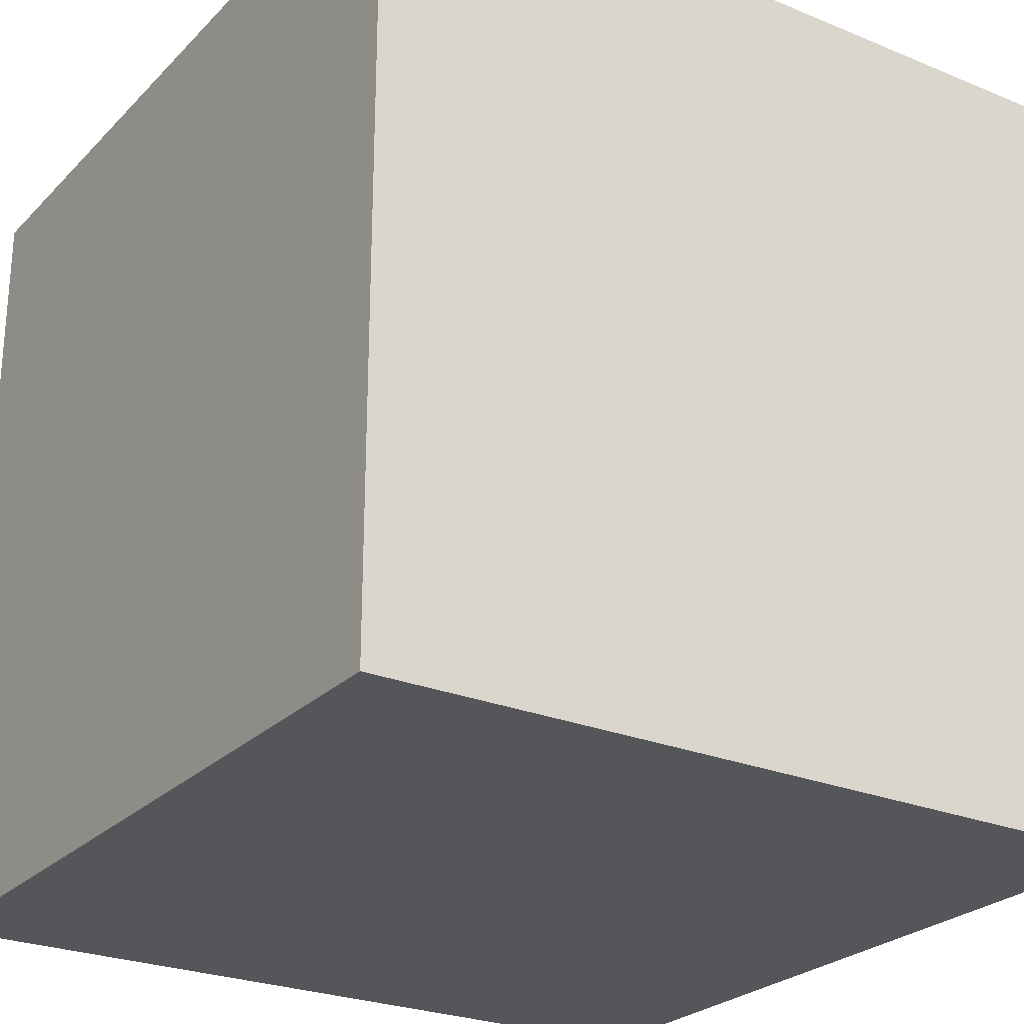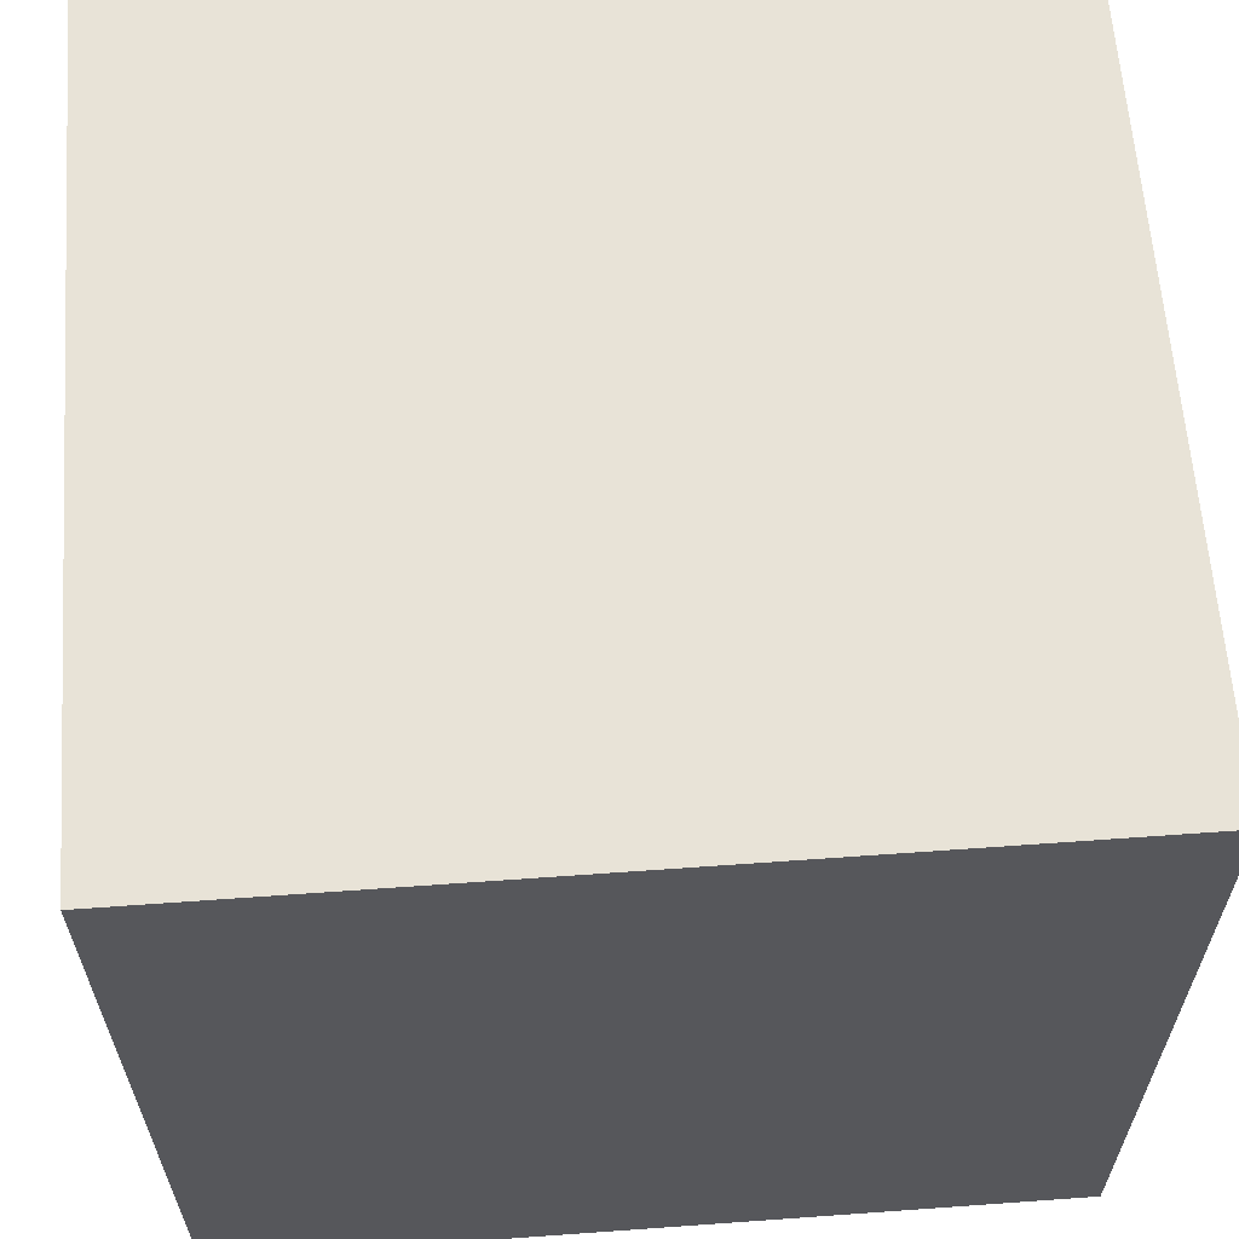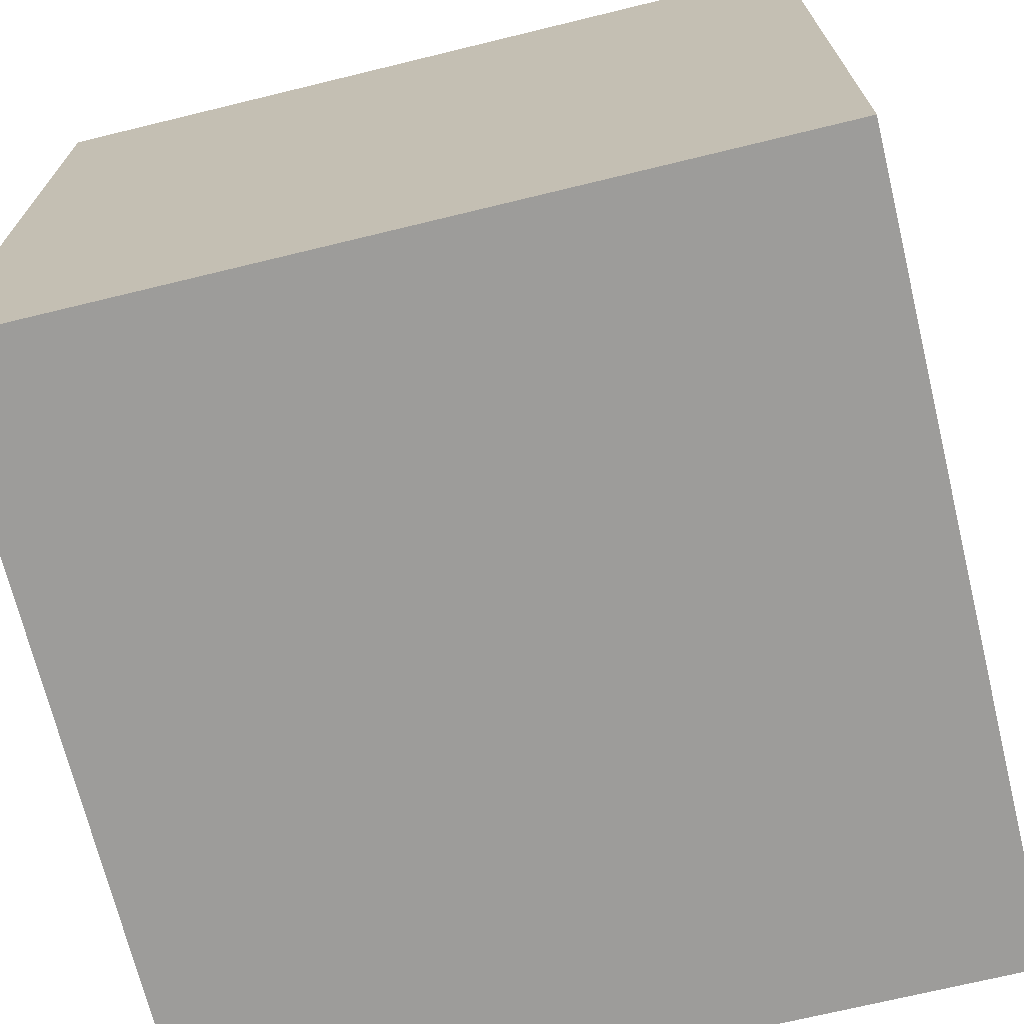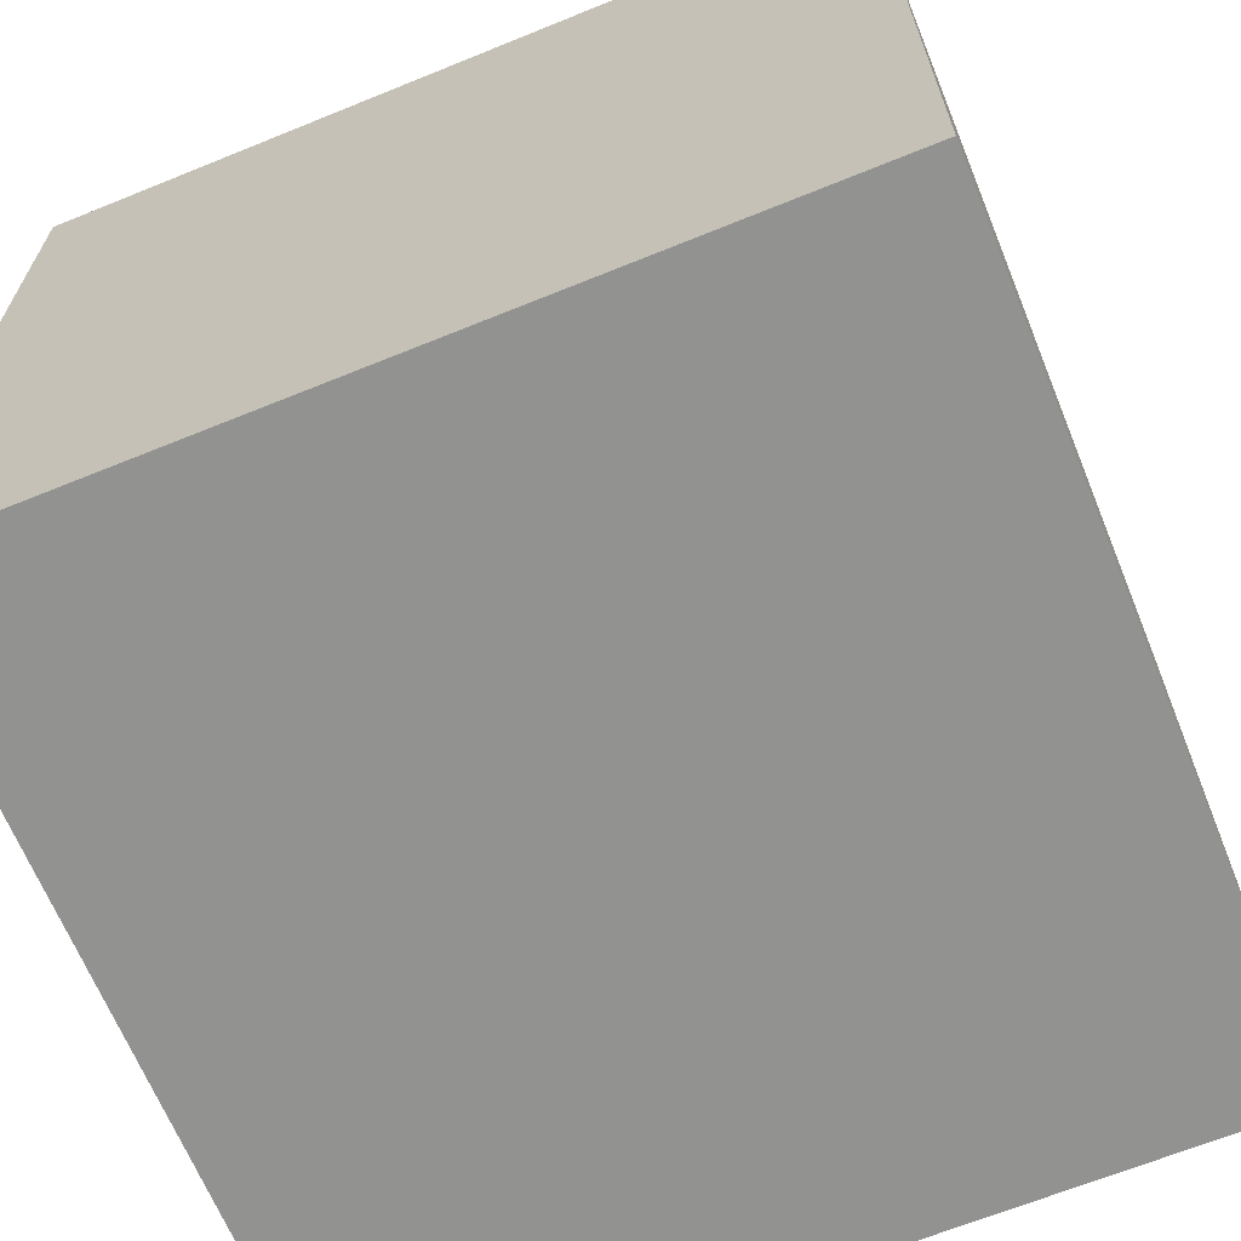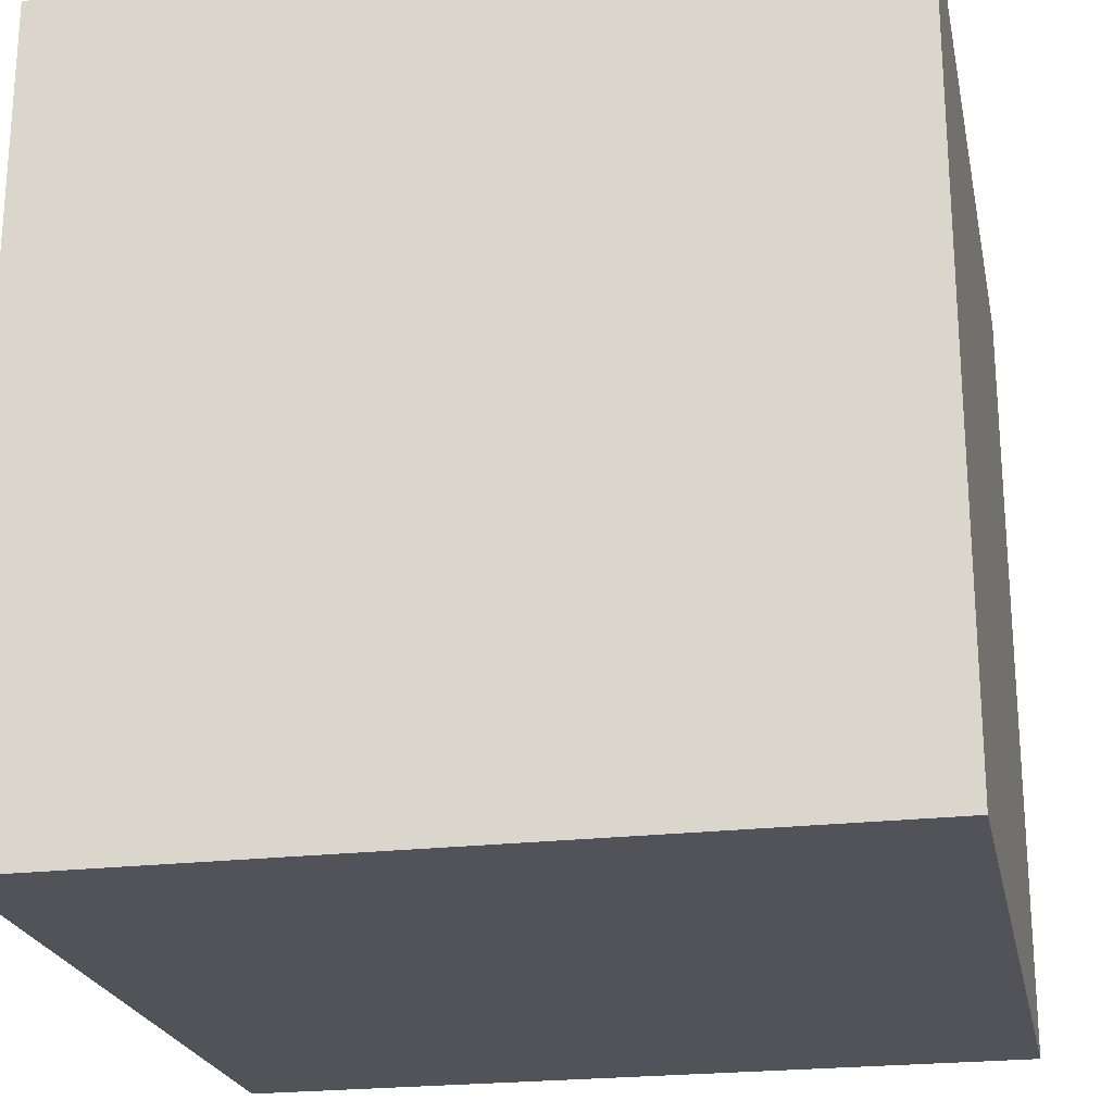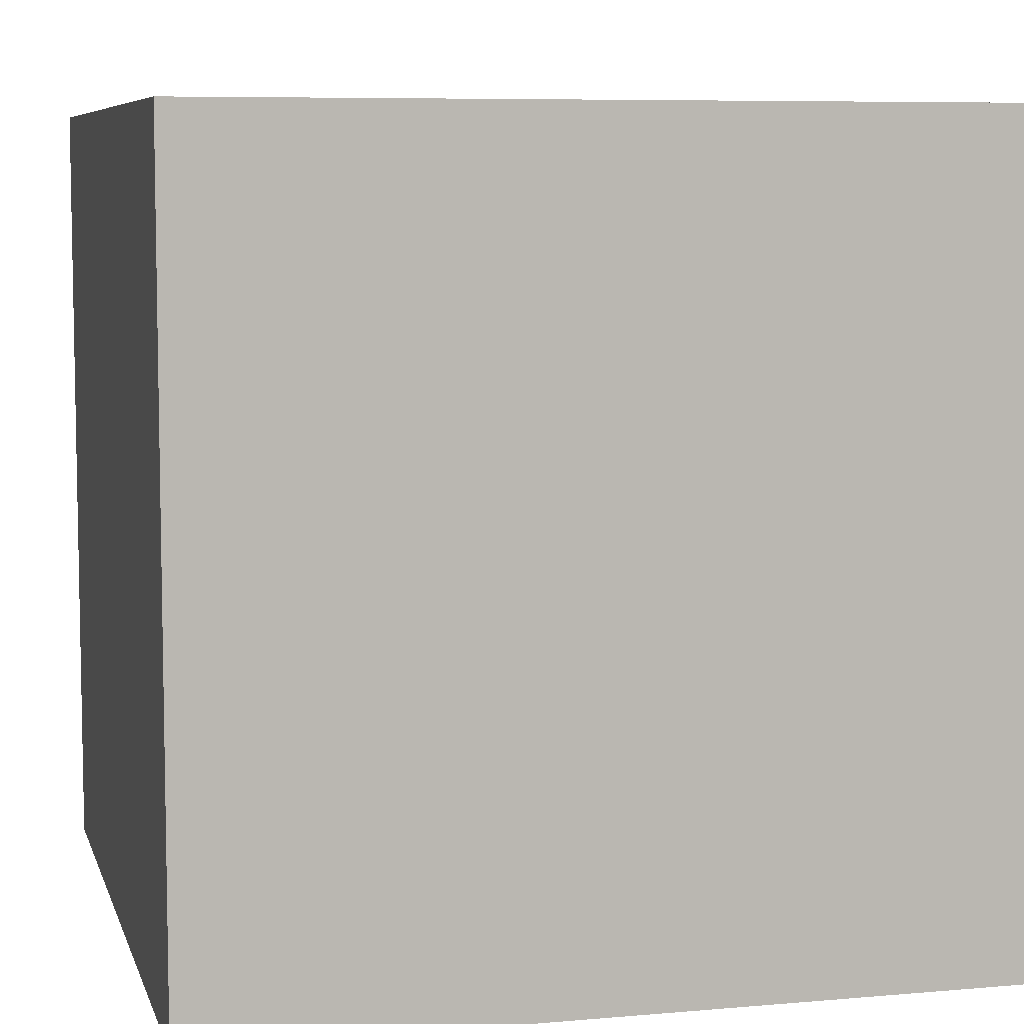
<metadata>
{"format":"obj","ext":"obj","renderer":"f3d","projection":"perspective","resolution":1024,"background":"white","views":[{"elev":-25.7,"azim":146.7,"up":"+Z"},{"elev":62.2,"azim":85.8,"up":"+Y"},{"elev":-70.3,"azim":-166.3,"up":"+Y"},{"elev":-66.3,"azim":-67.8,"up":"+Y"},{"elev":-22.7,"azim":-168.5,"up":"+Y"},{"elev":7.2,"azim":-14.2,"up":"+Z"}]}
</metadata>
<code>
g default
v -300 -300 300
v 300 -300 300
v -300 300 300
v 300 300 300
v -300 300 -300
v 300 300 -300
v -300 -300 -300
v 300 -300 -300
g Base:pCube1
f 1 2 4 3
f 3 4 6 5
f 5 6 8 7
f 7 8 2 1
f 2 8 6 4
f 7 1 3 5

</code>
